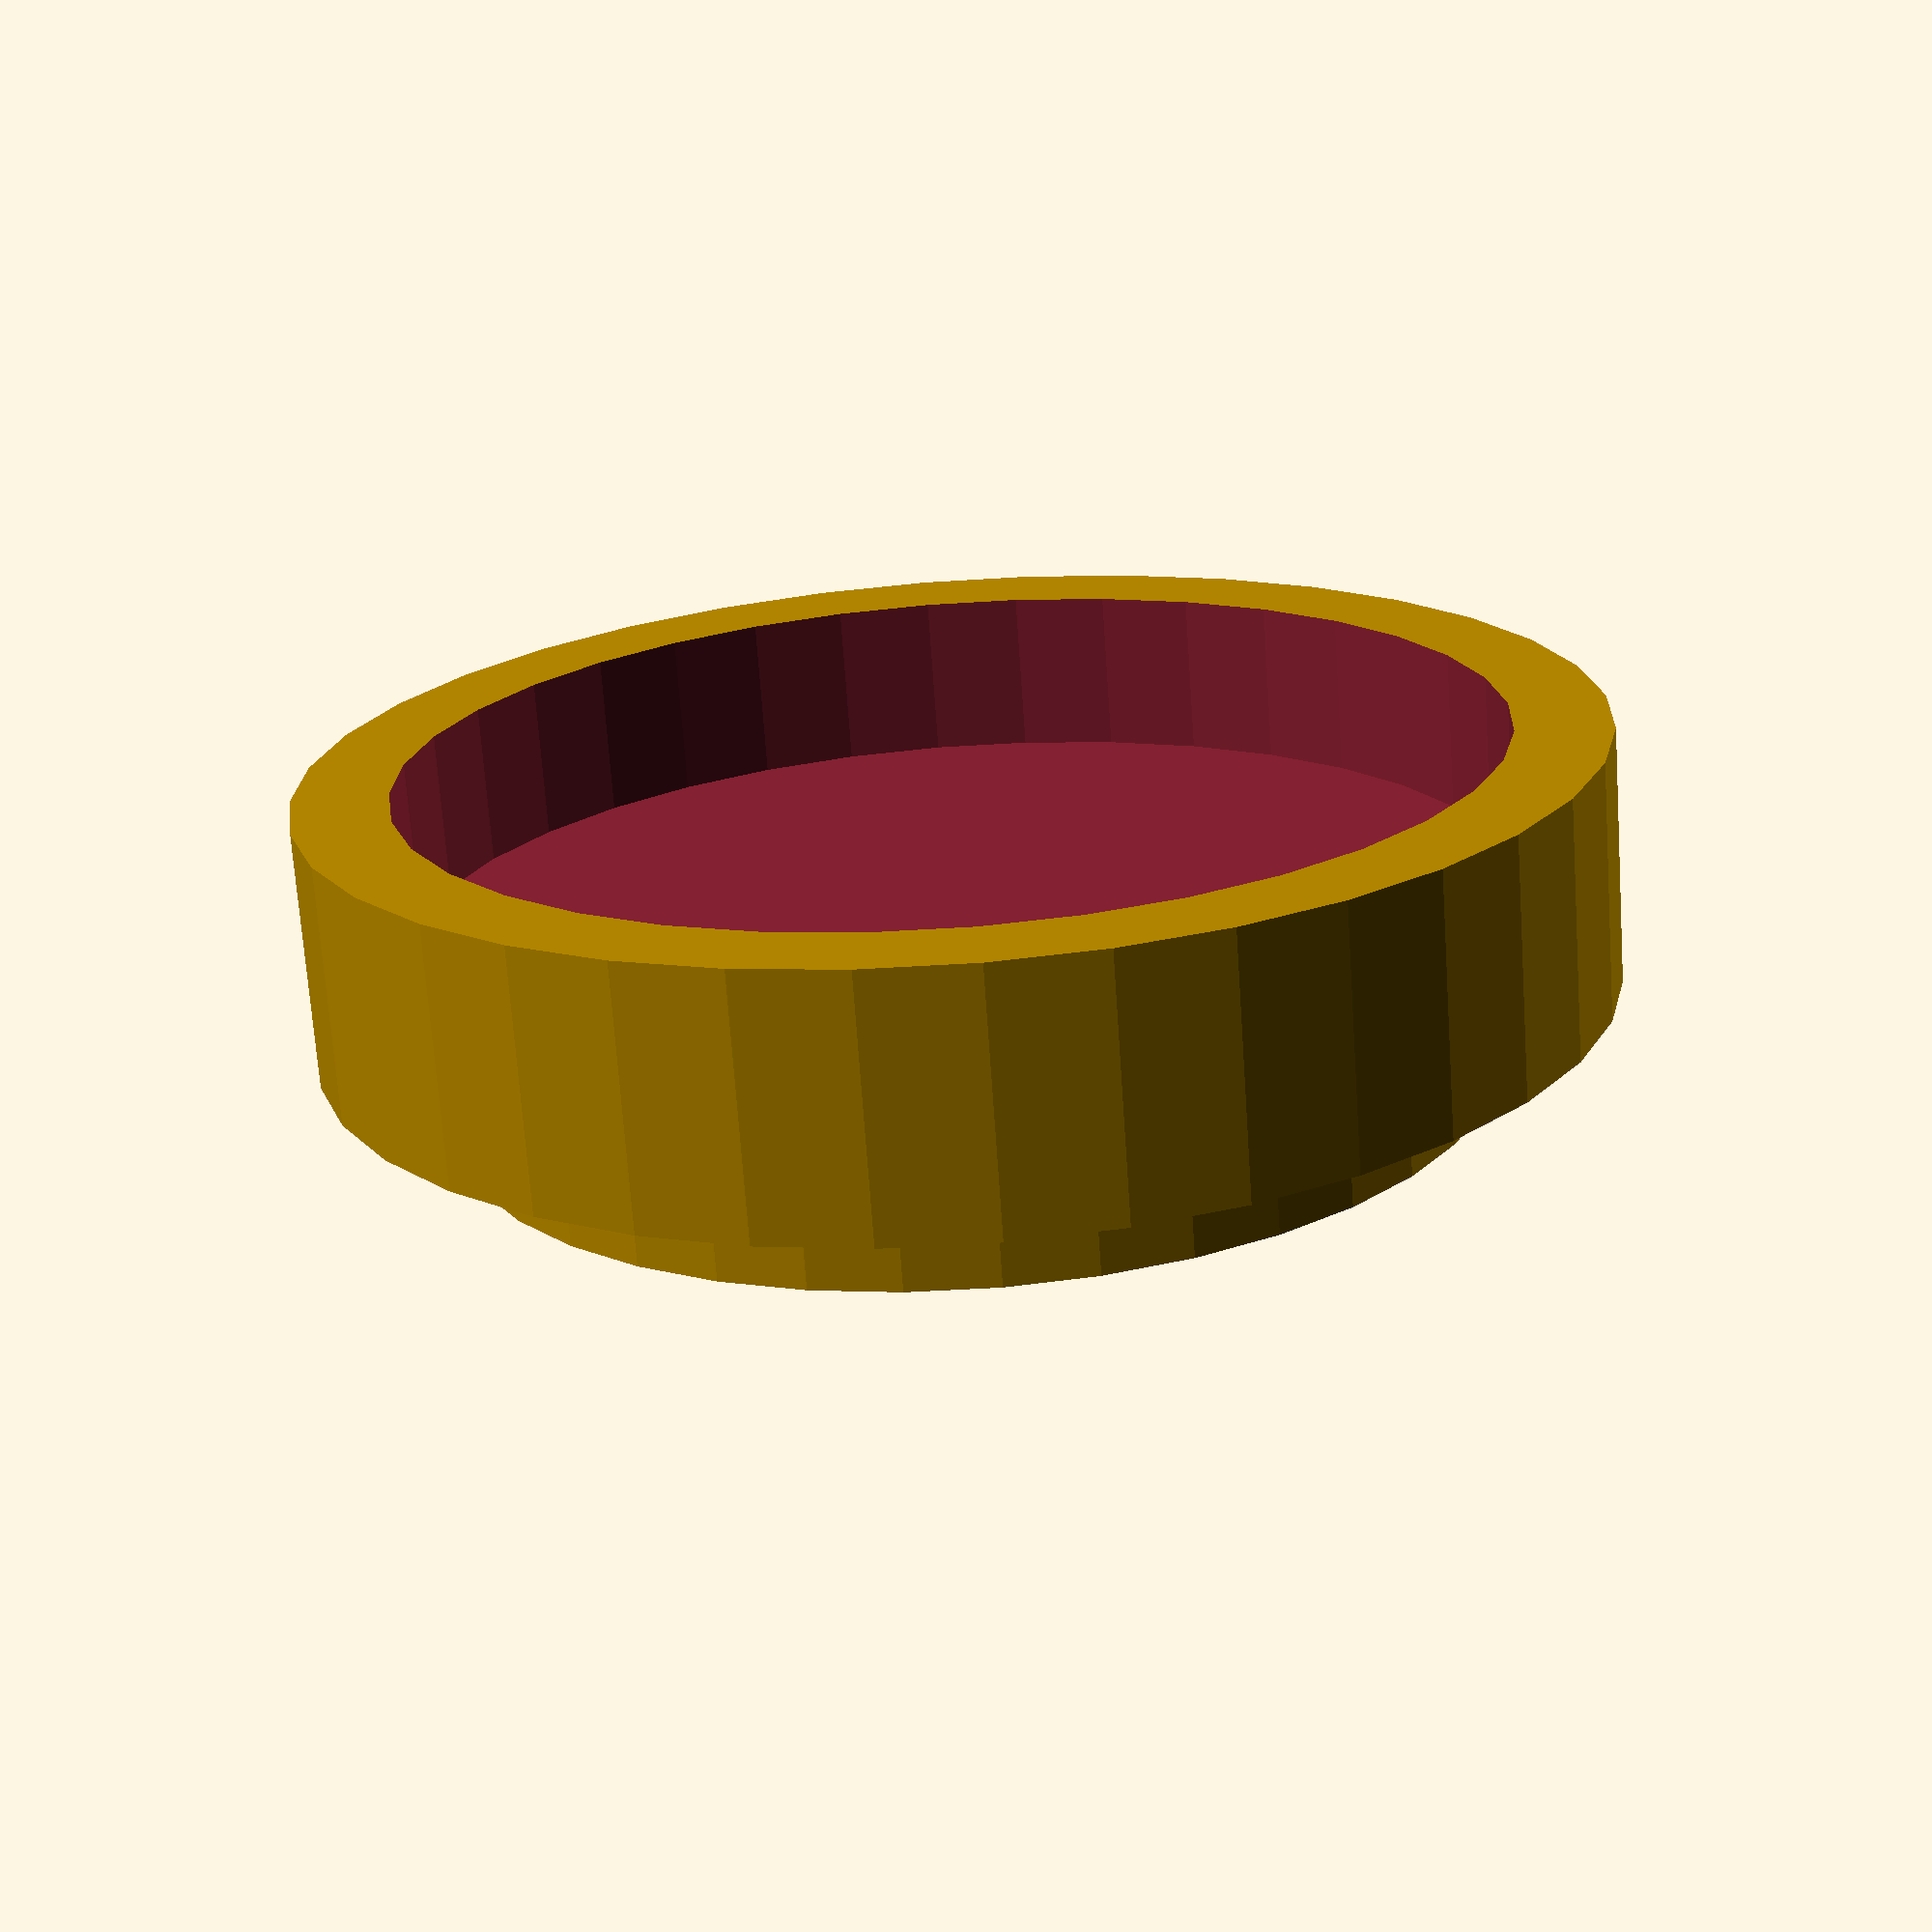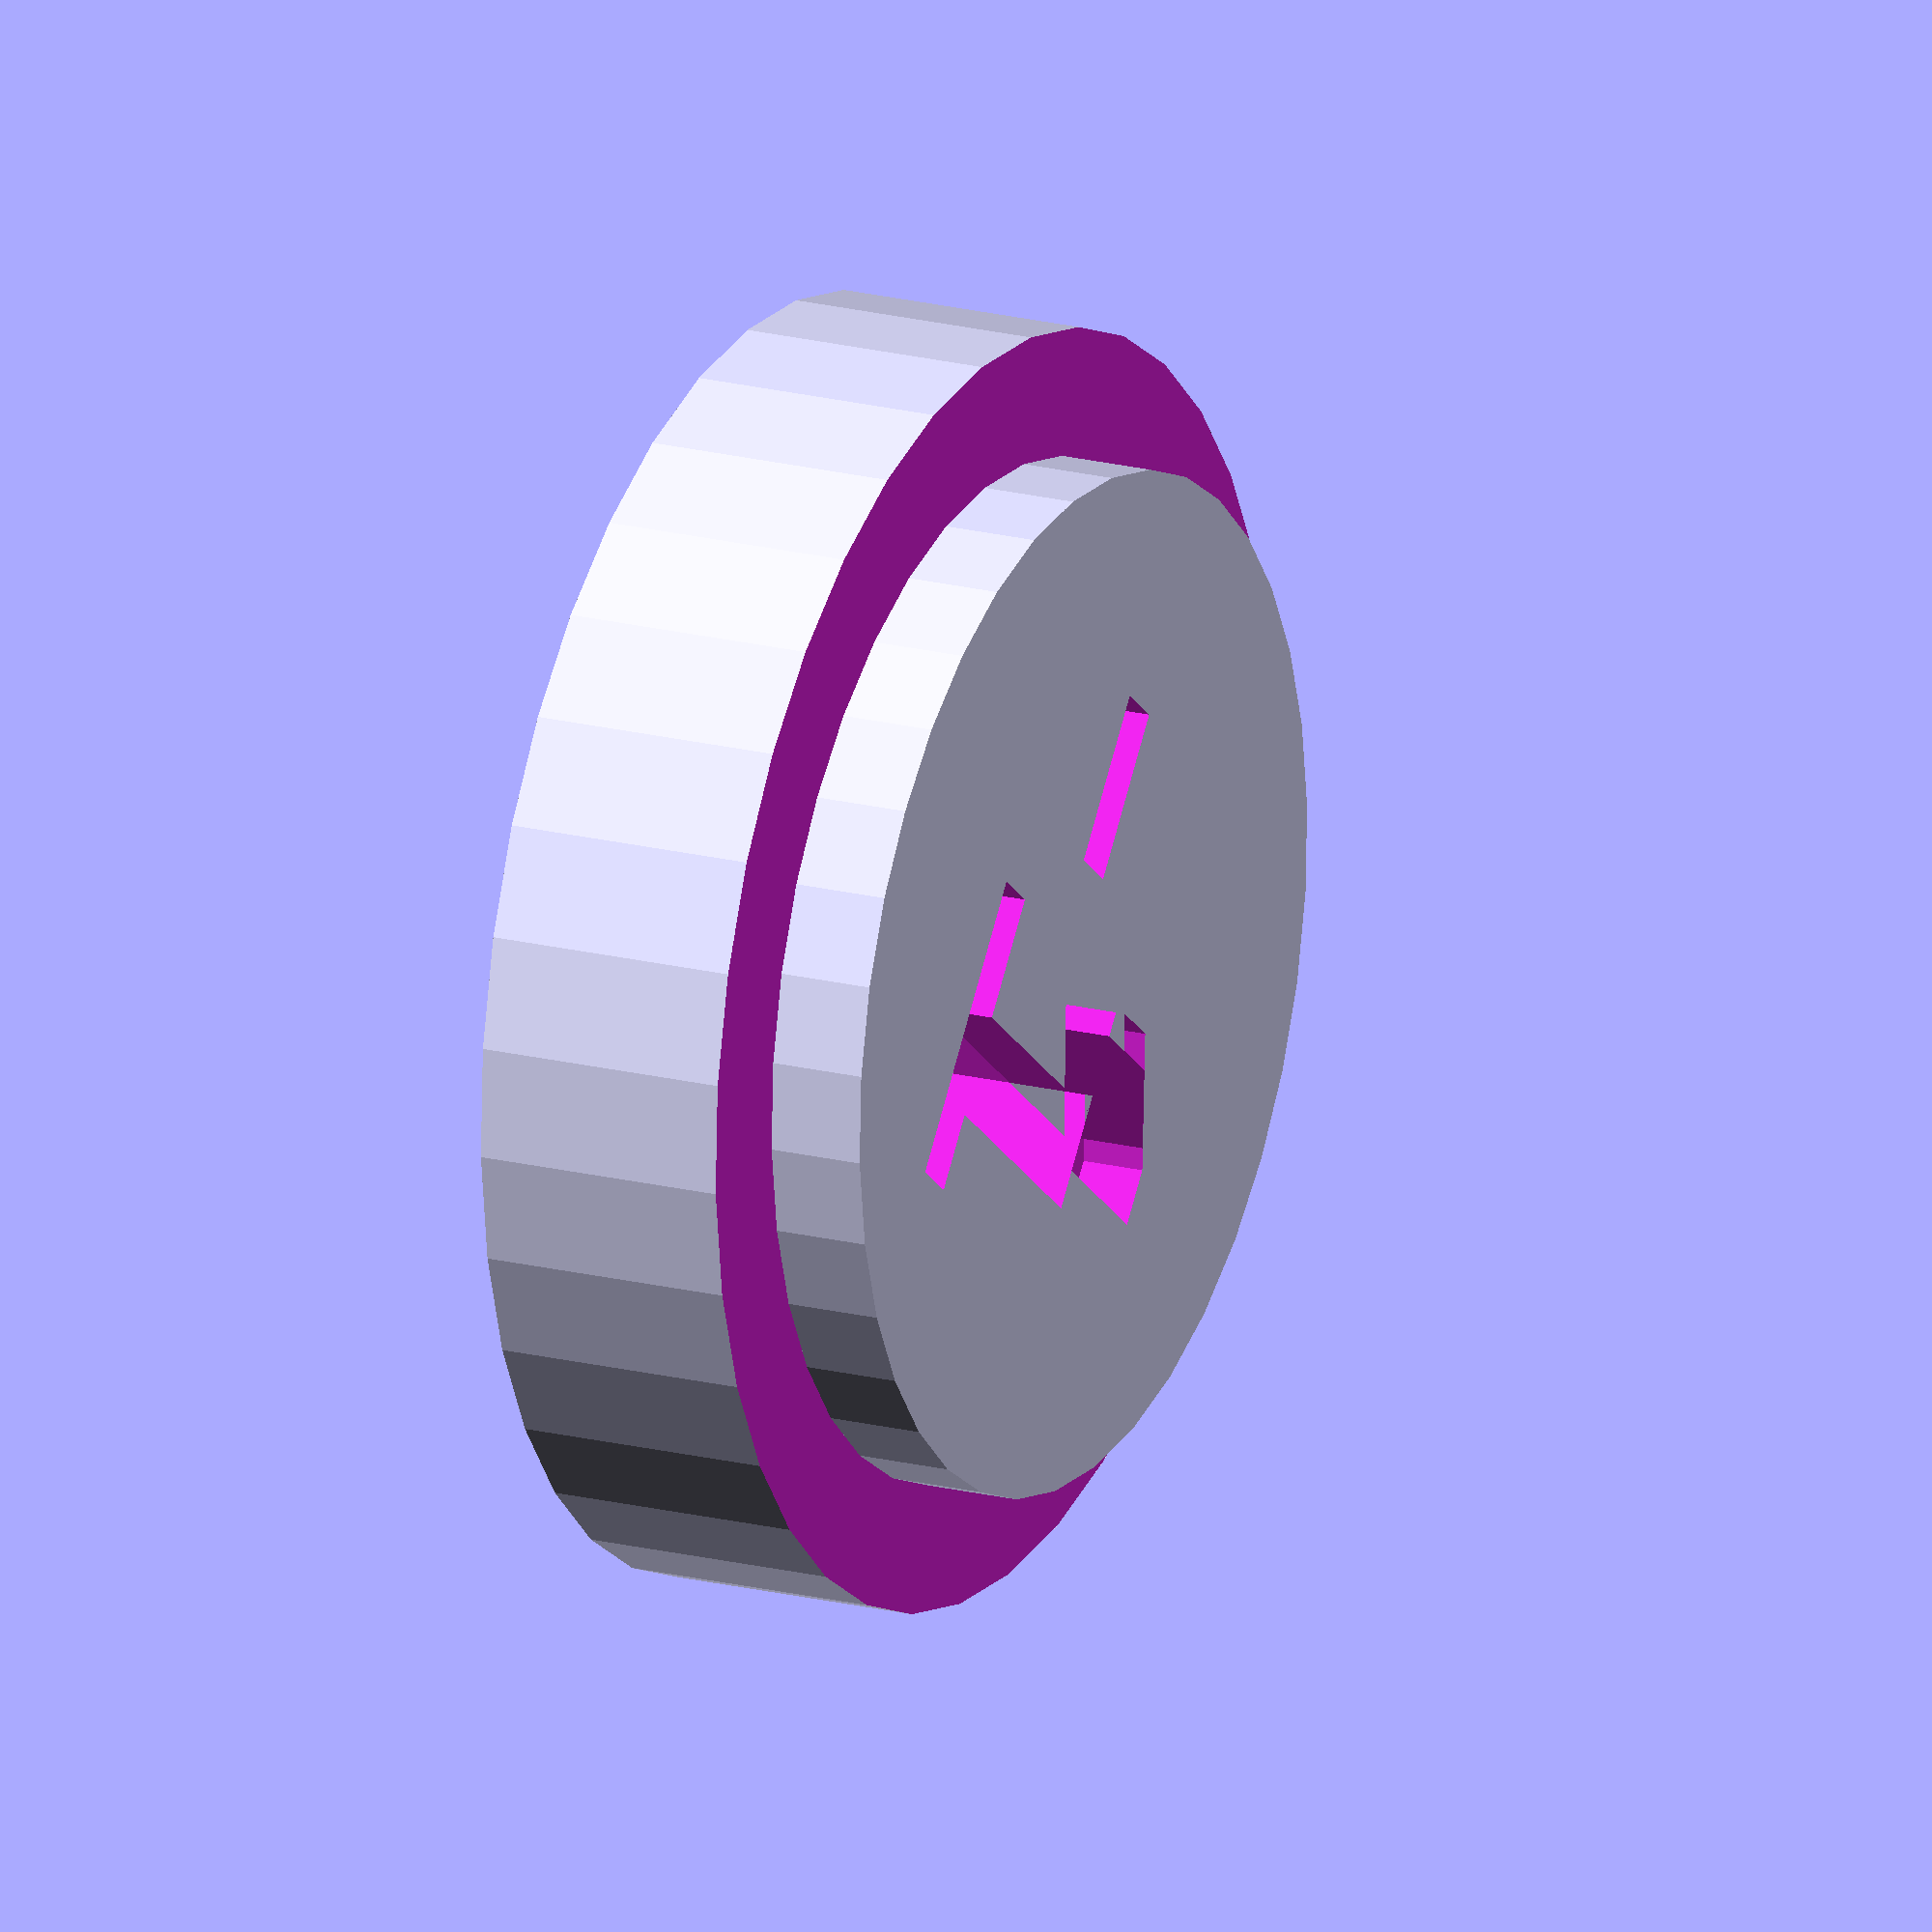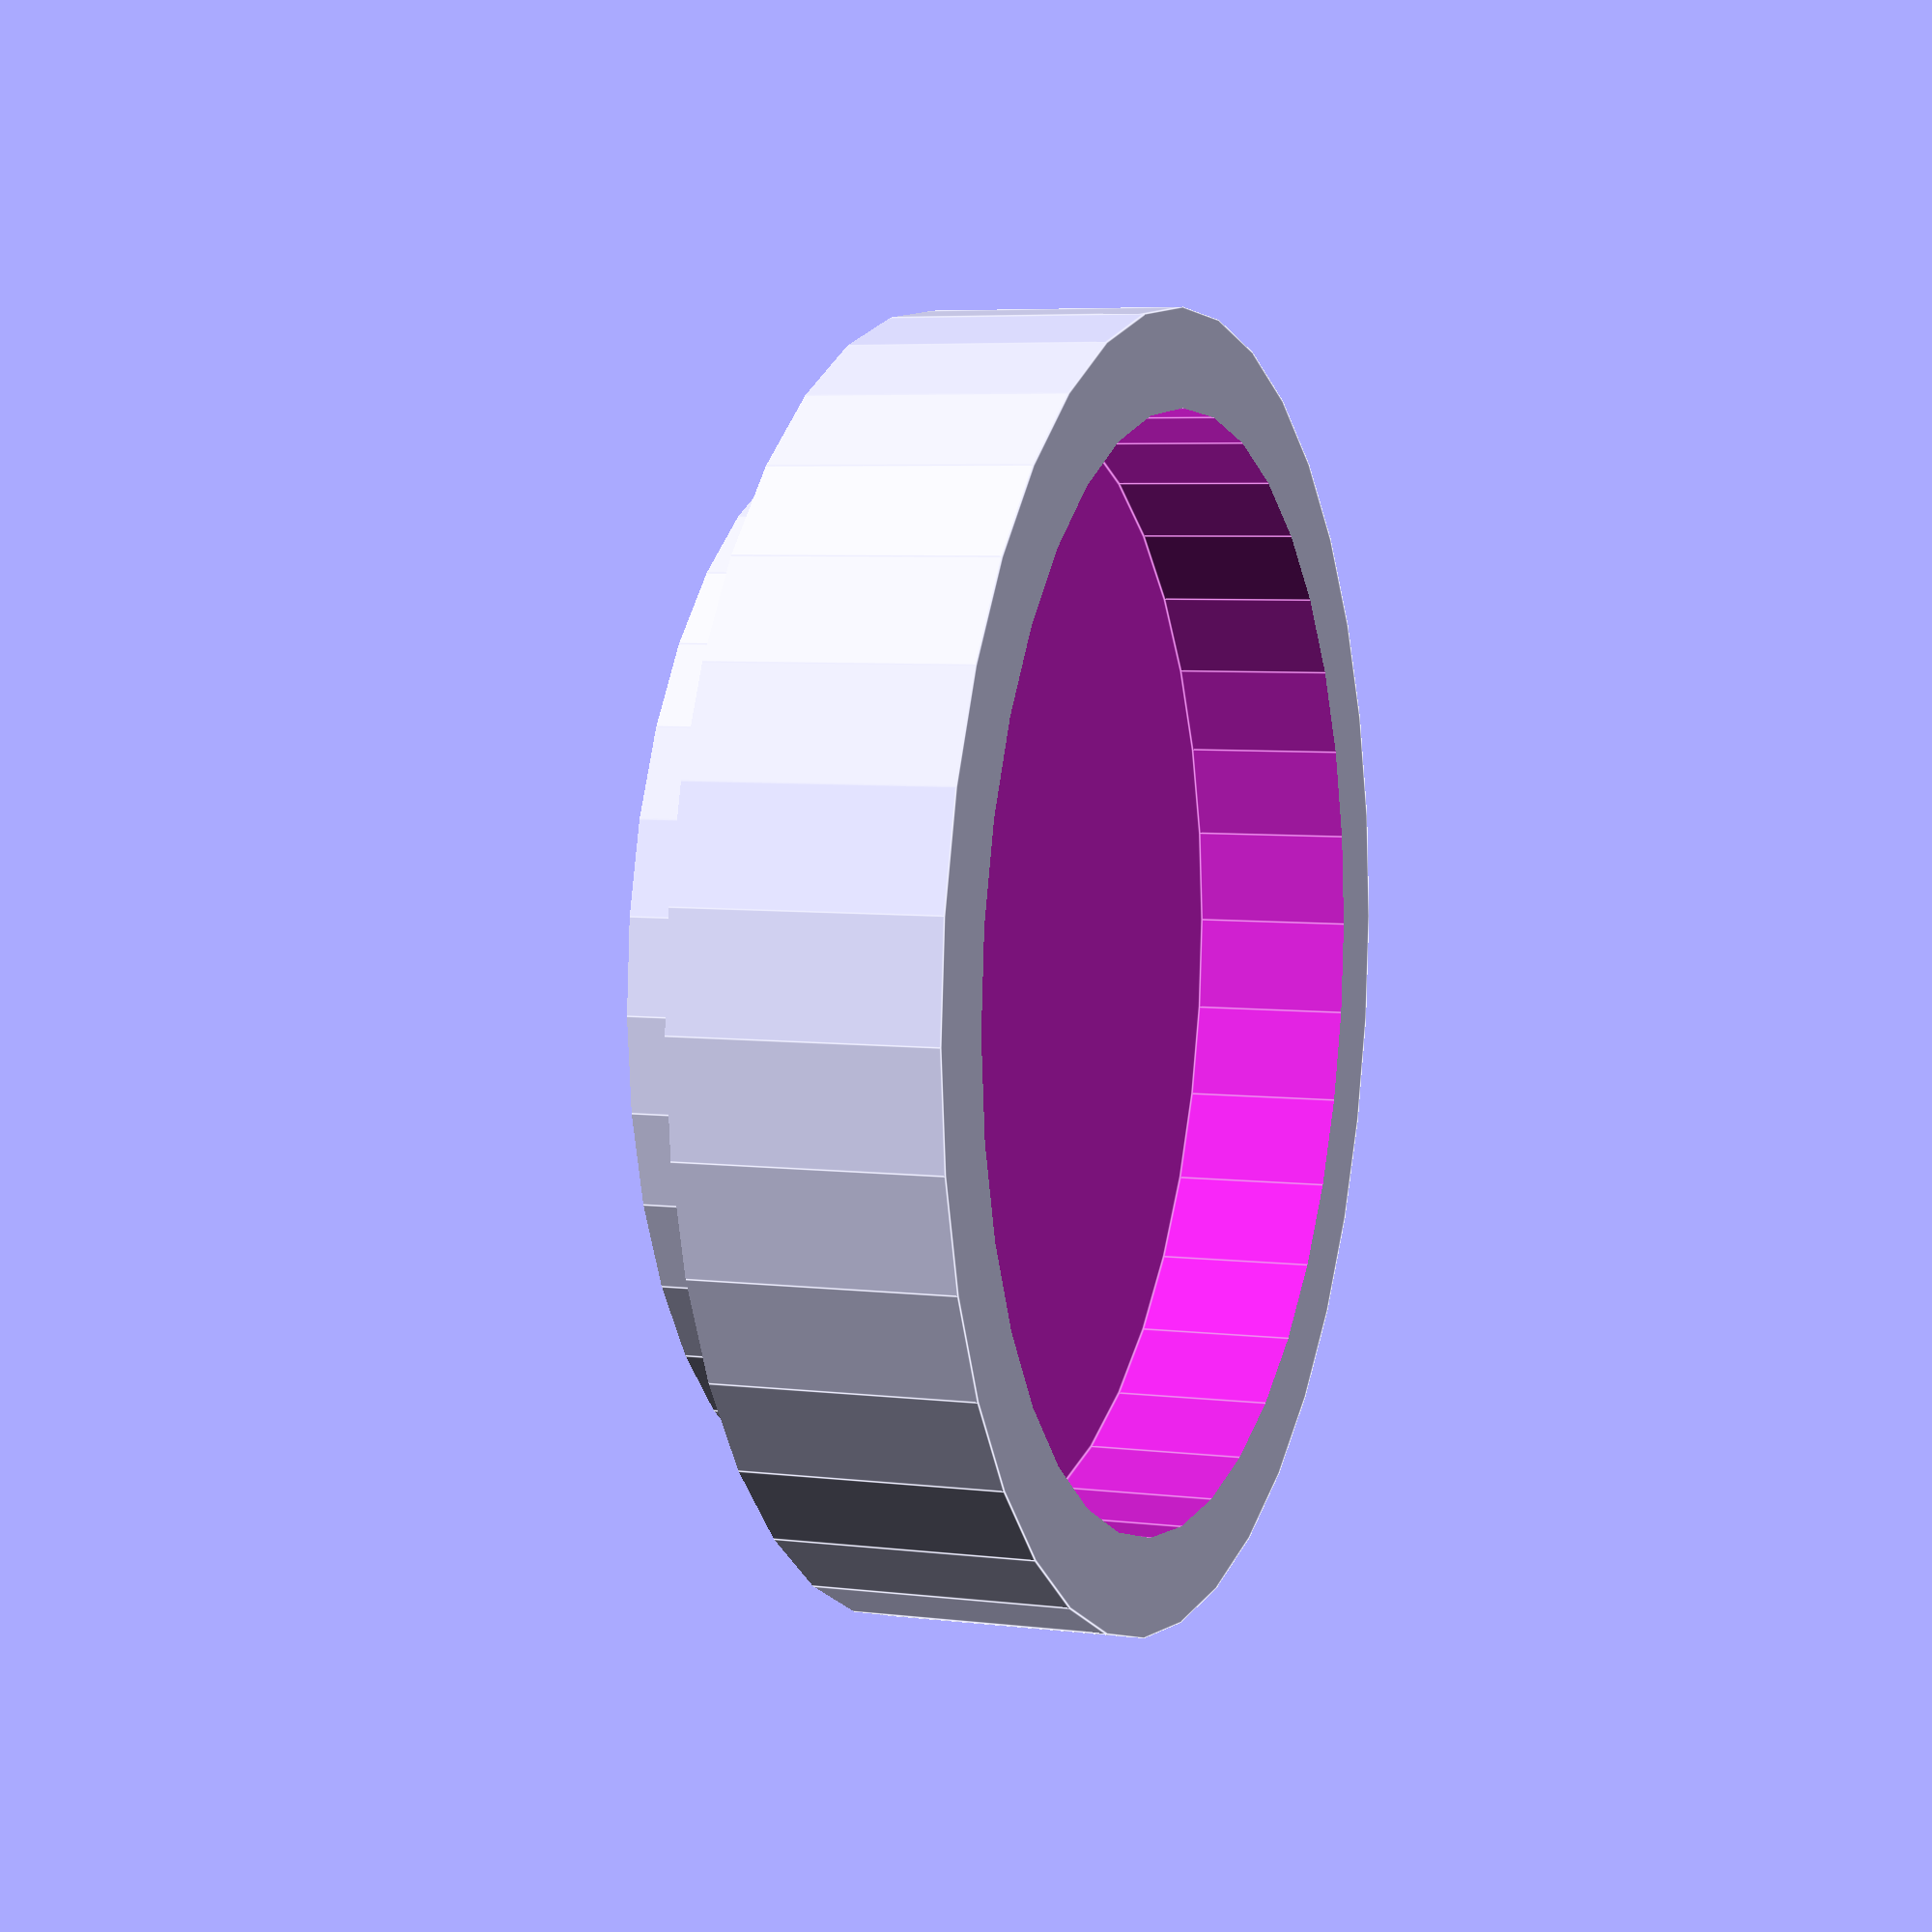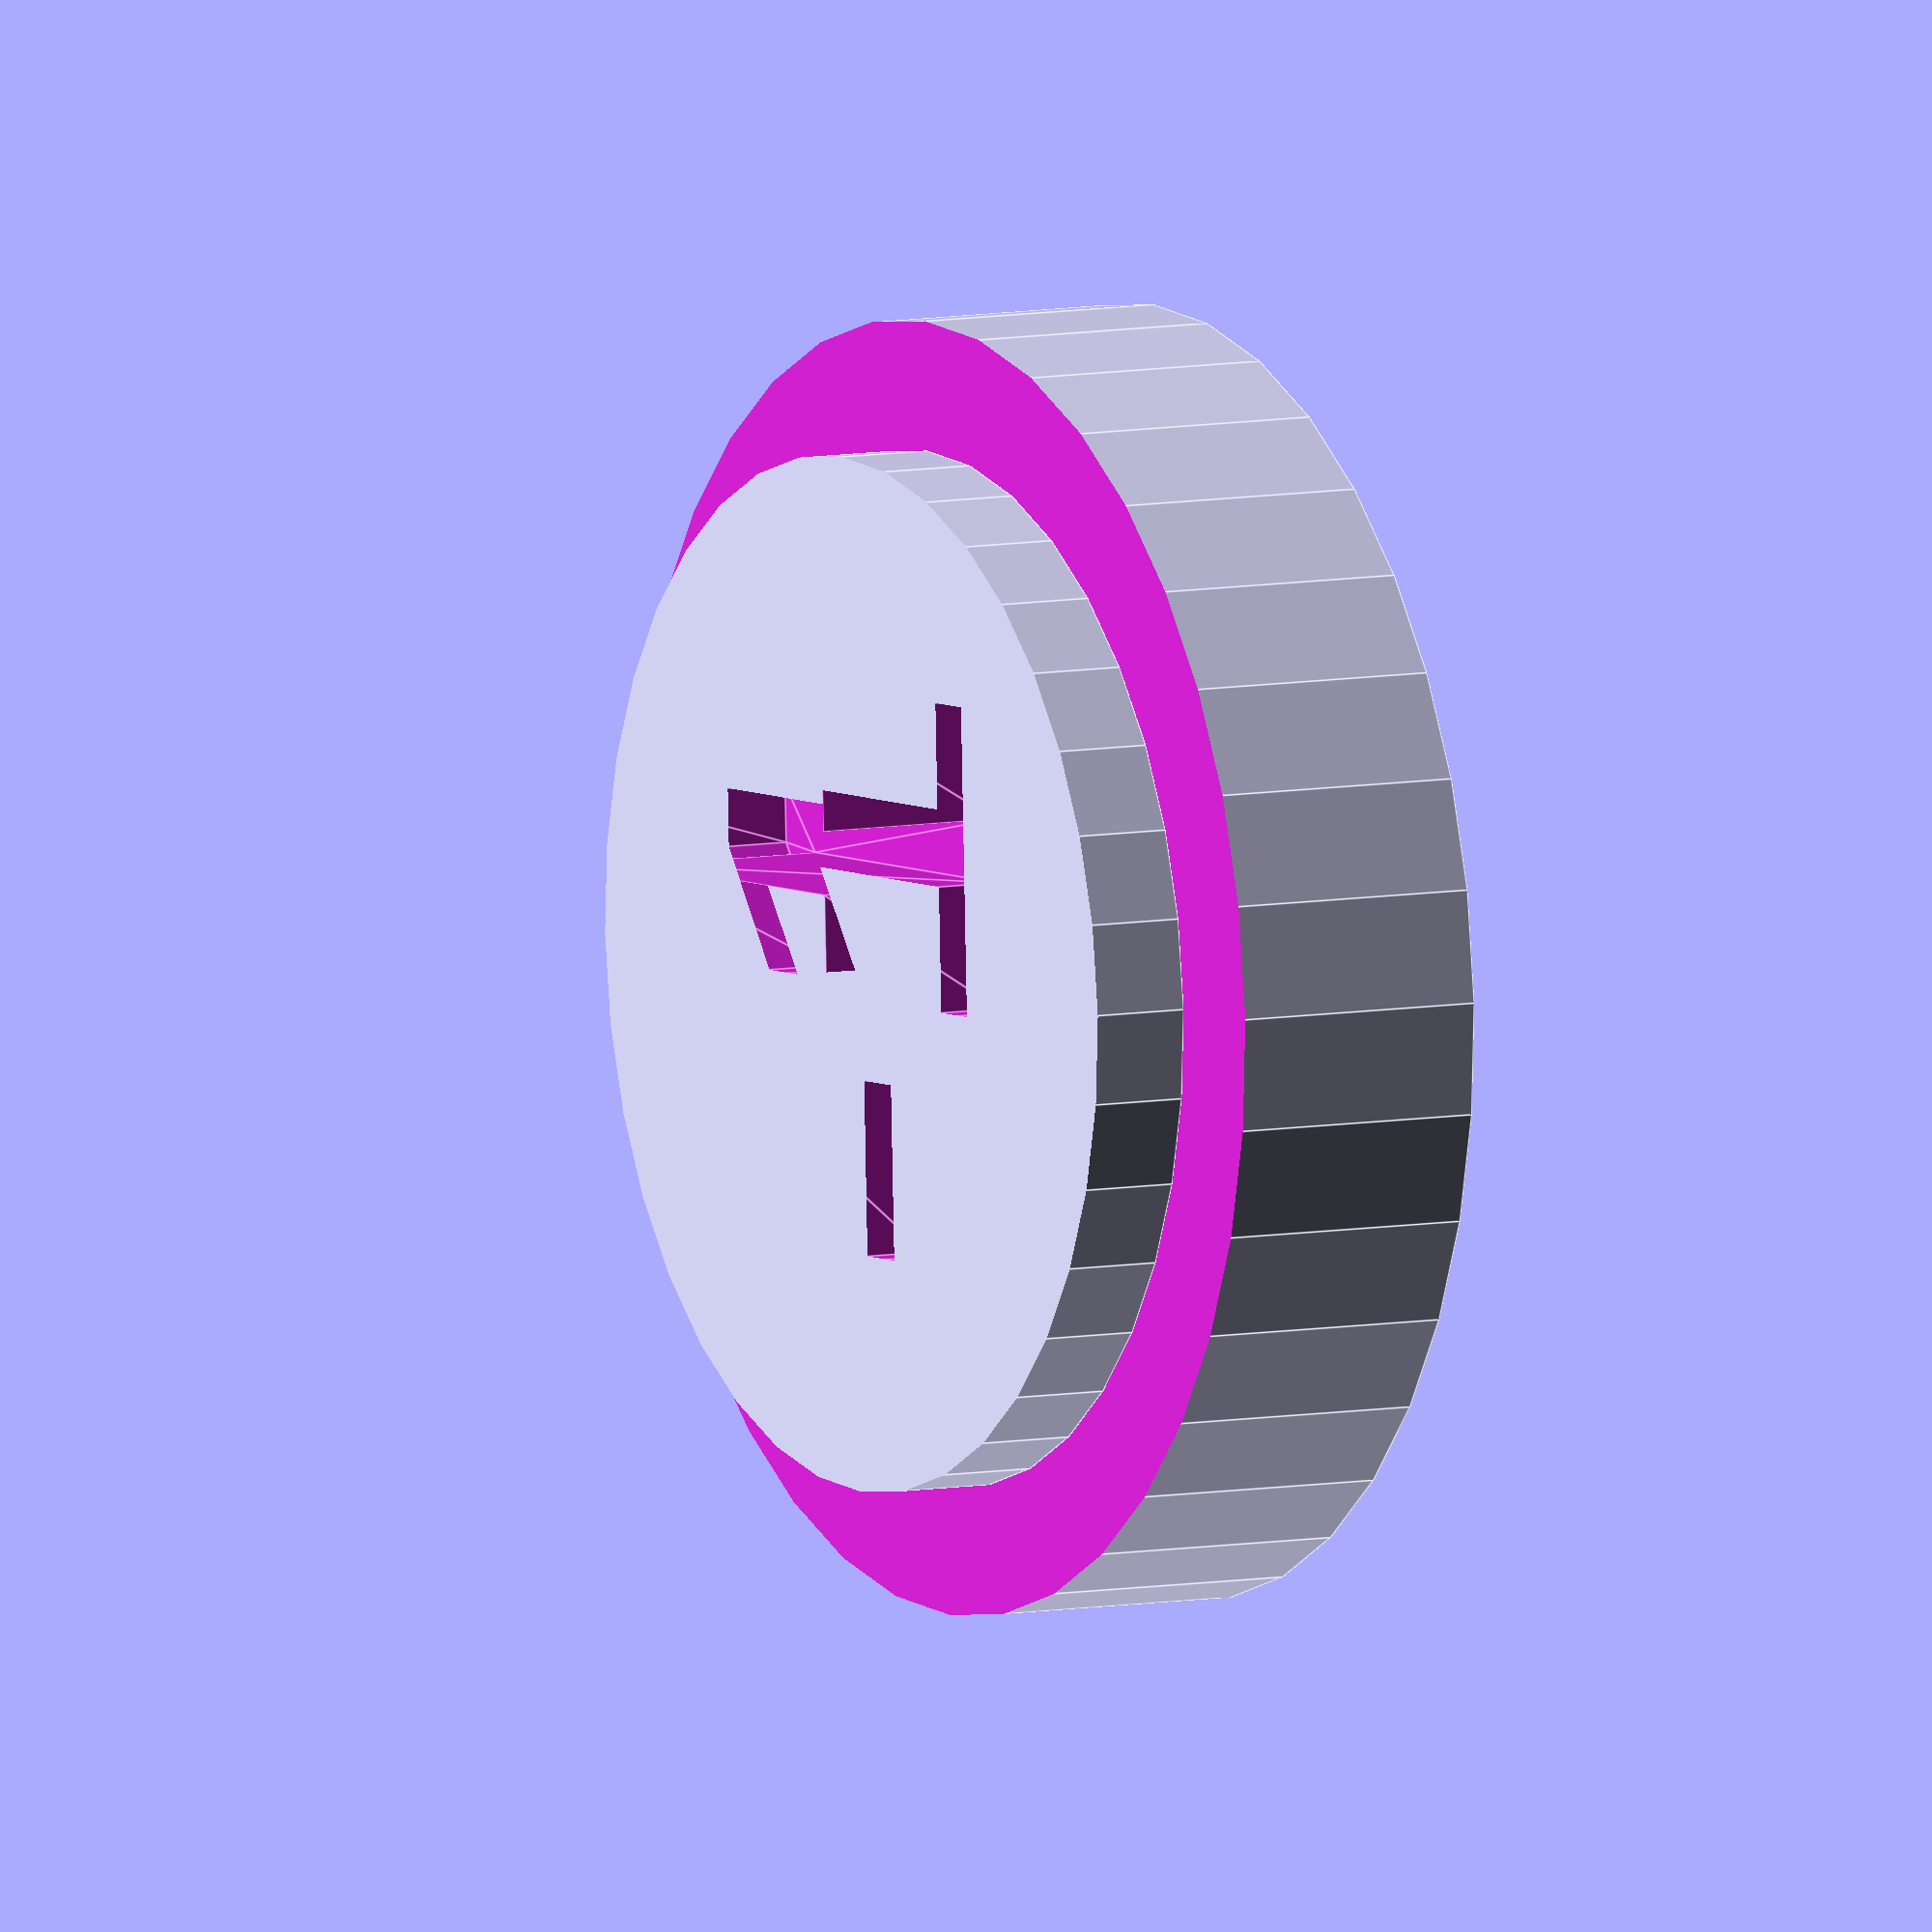
<openscad>


difference() {
	difference() {
		difference() {
			cylinder($fn = 36, h = 5.5000000000, r = 10);
			translate(v = [0, 0, -1]) {
				cylinder($fn = 36, h = 3.5000000000, r = 8.5000000000);
			}
		}
		translate(v = [0, 0, 4]) {
			difference() {
				cylinder($fn = 36, h = 3, r = 10.5000000000);
				cylinder($fn = 36, h = 3, r = 8);
			}
		}
	}
	translate(v = [0, 0, 4.5000000000]) {
		linear_extrude(height = 3) {
			text(halign = "center", size = 8, text = "-1", valign = "center");
		}
	}
}
</openscad>
<views>
elev=250.8 azim=242.7 roll=356.0 proj=p view=wireframe
elev=160.6 azim=307.3 roll=244.5 proj=o view=wireframe
elev=354.6 azim=120.5 roll=111.1 proj=p view=edges
elev=172.2 azim=87.7 roll=118.3 proj=o view=edges
</views>
